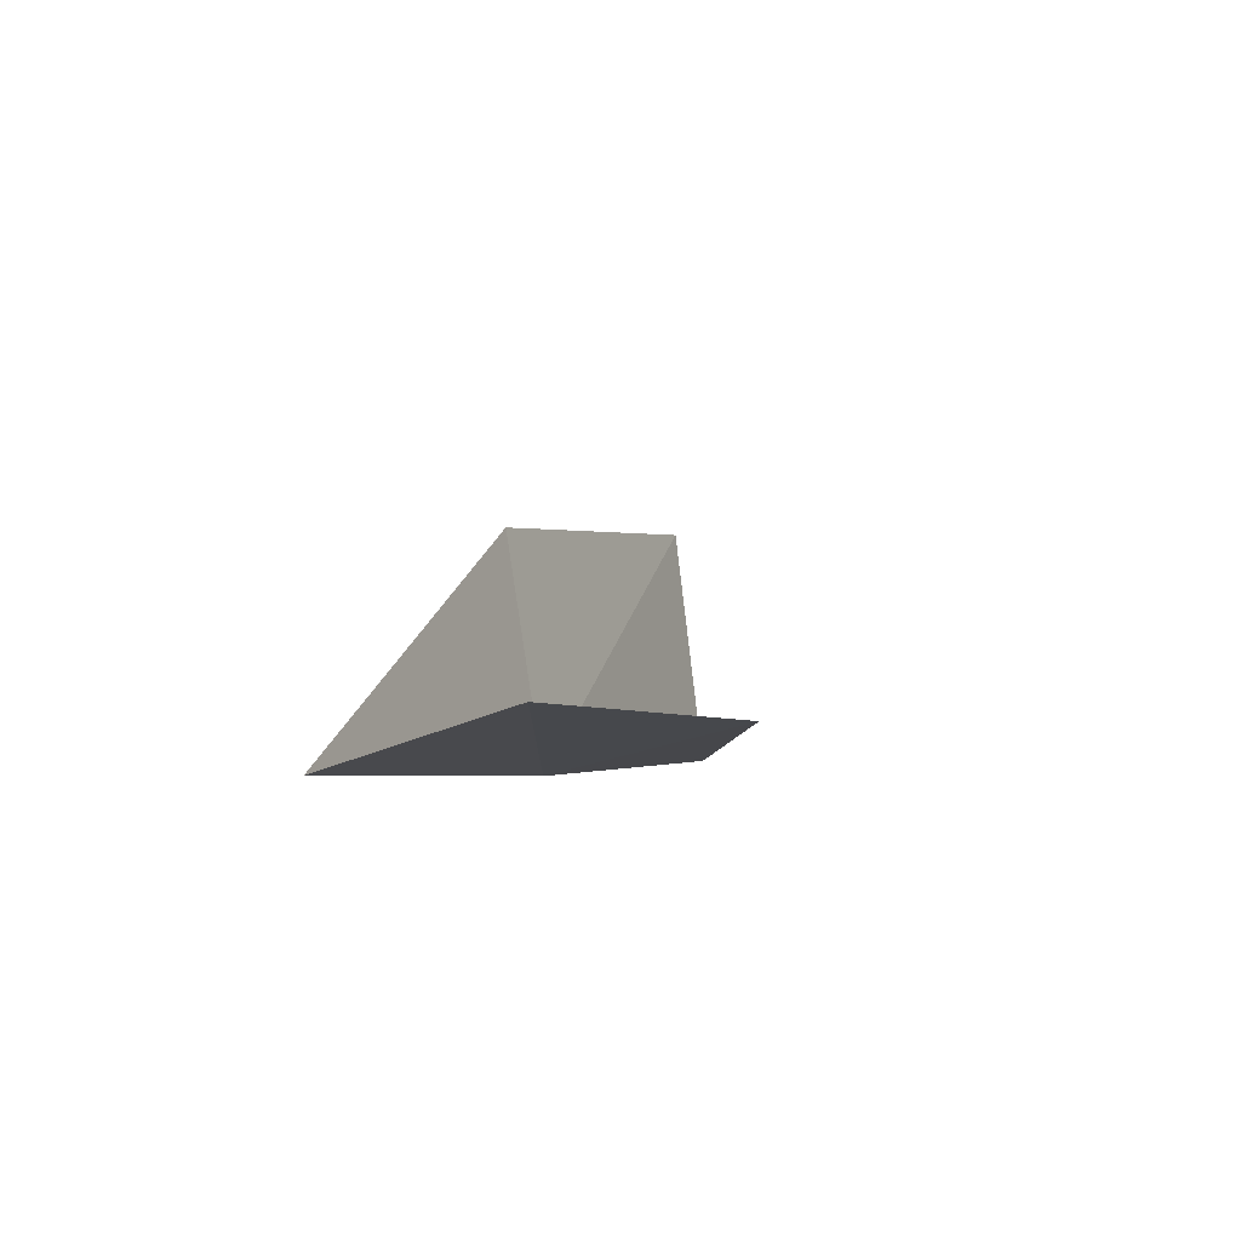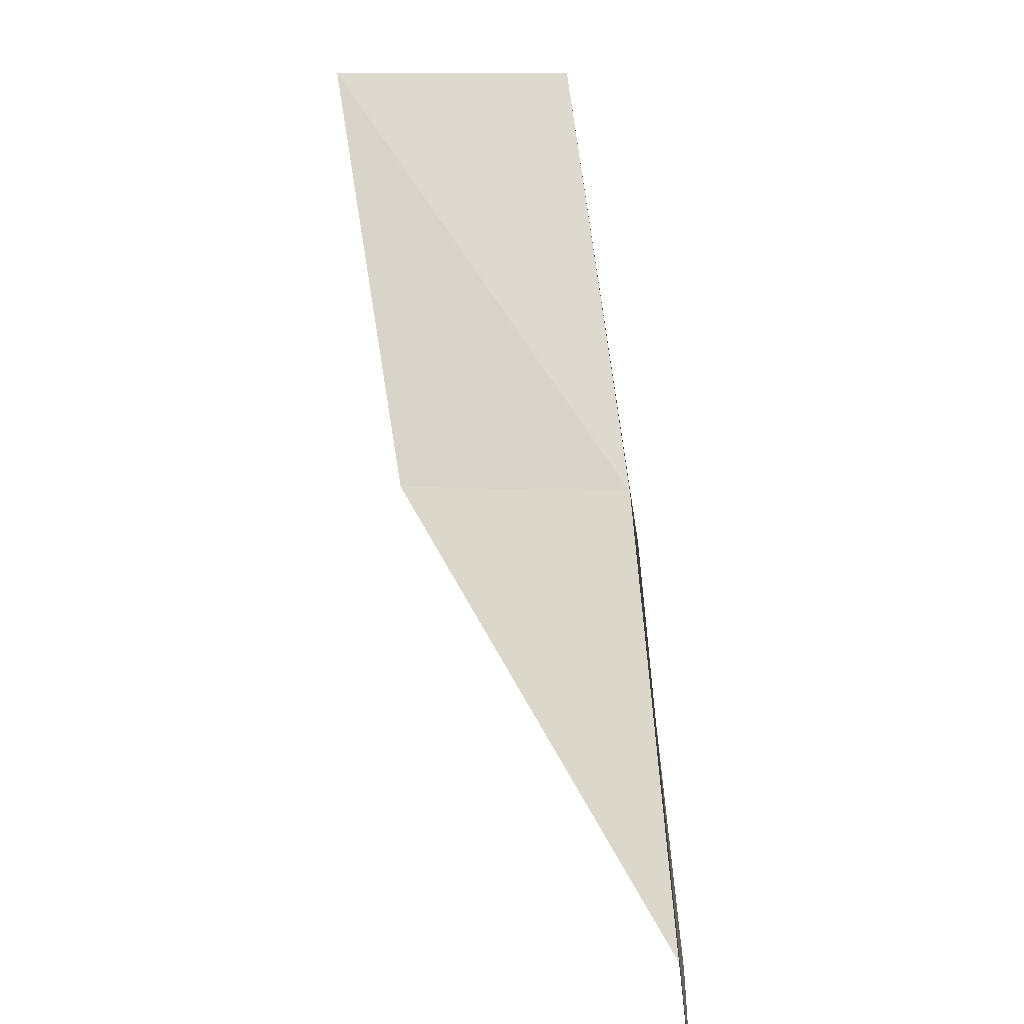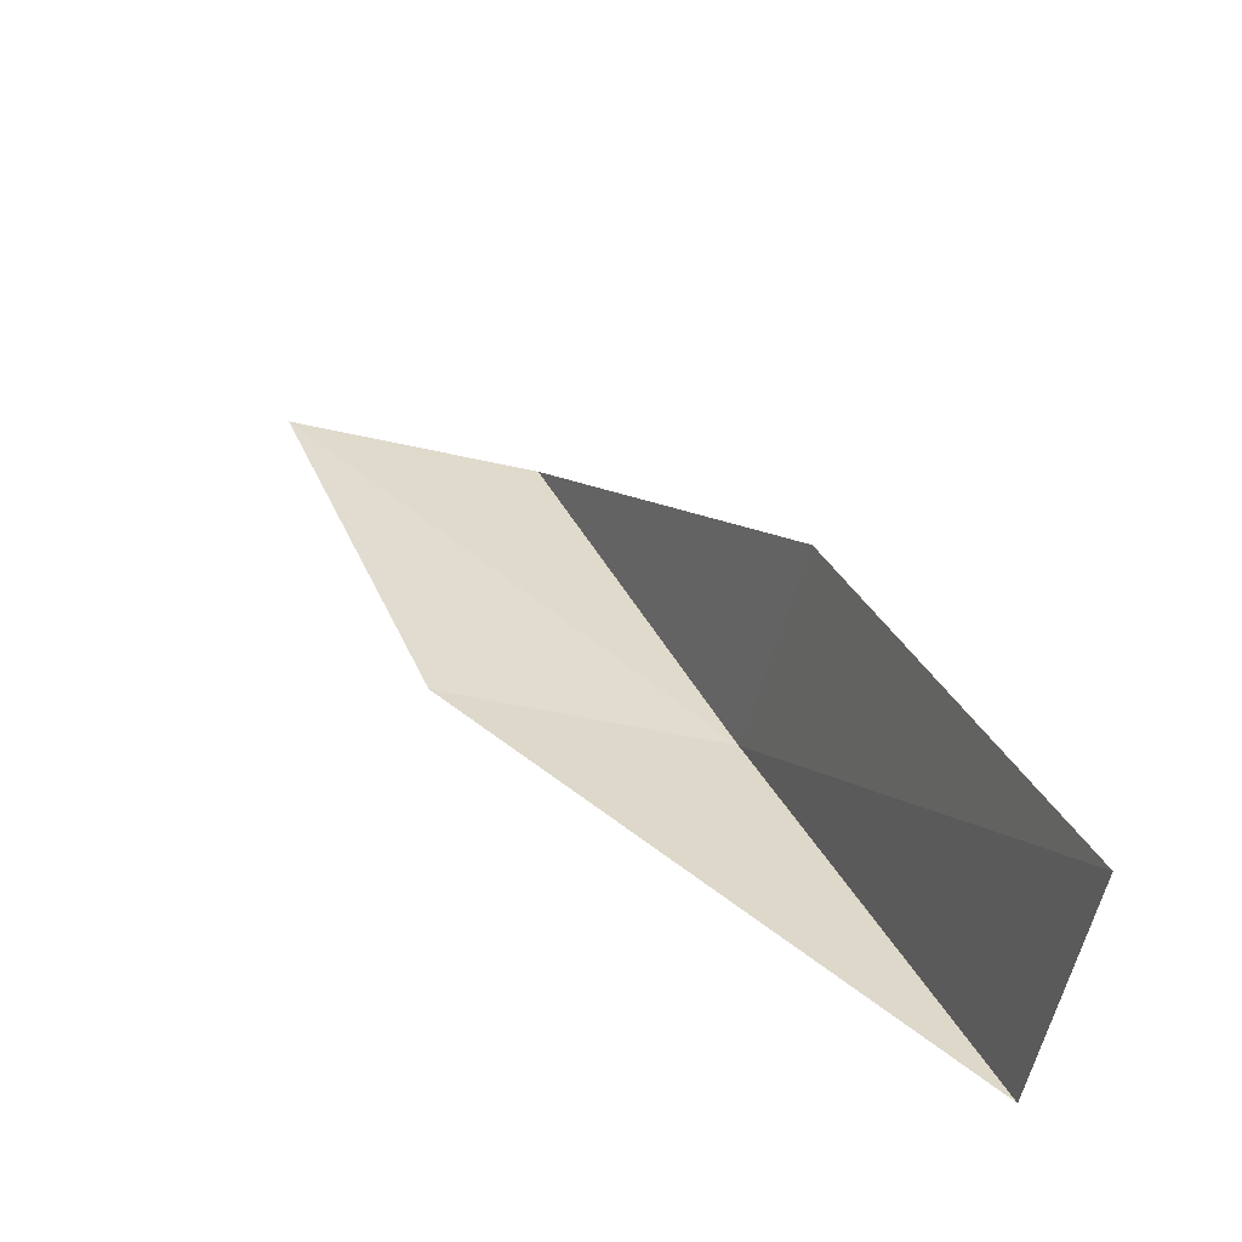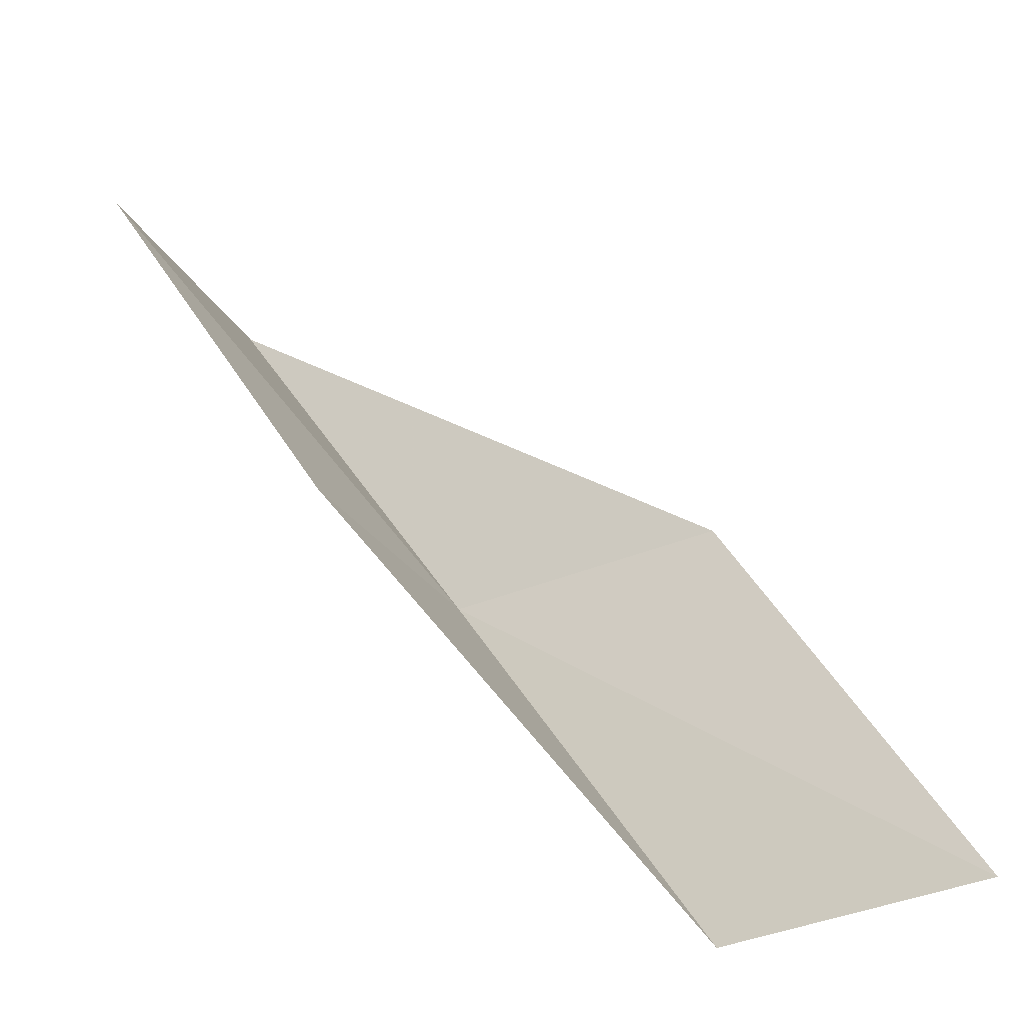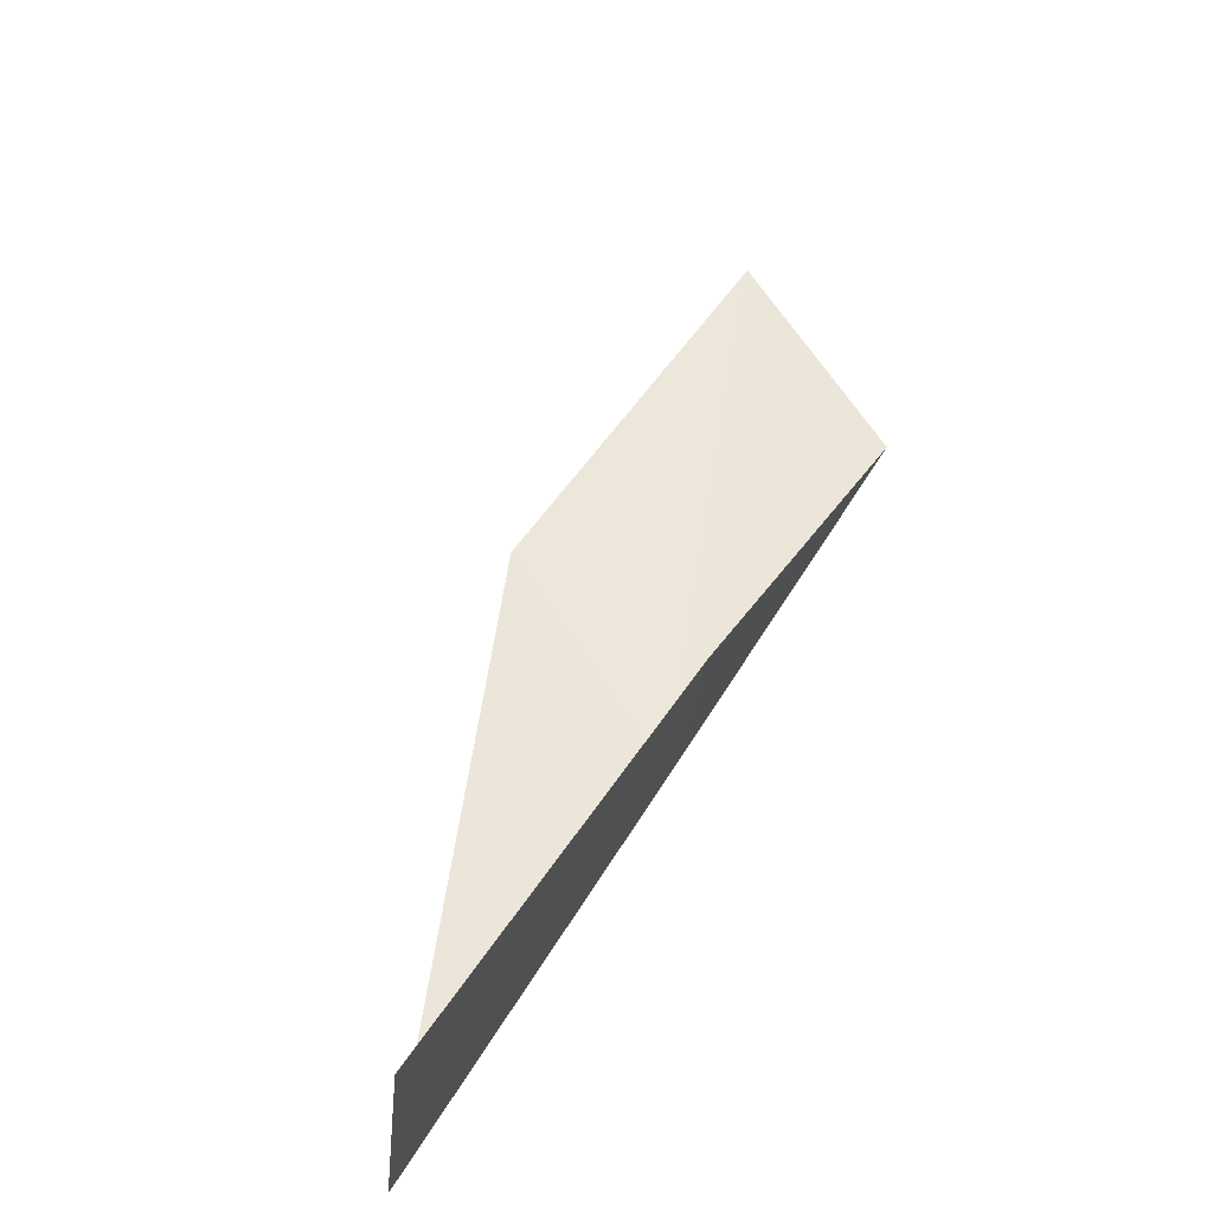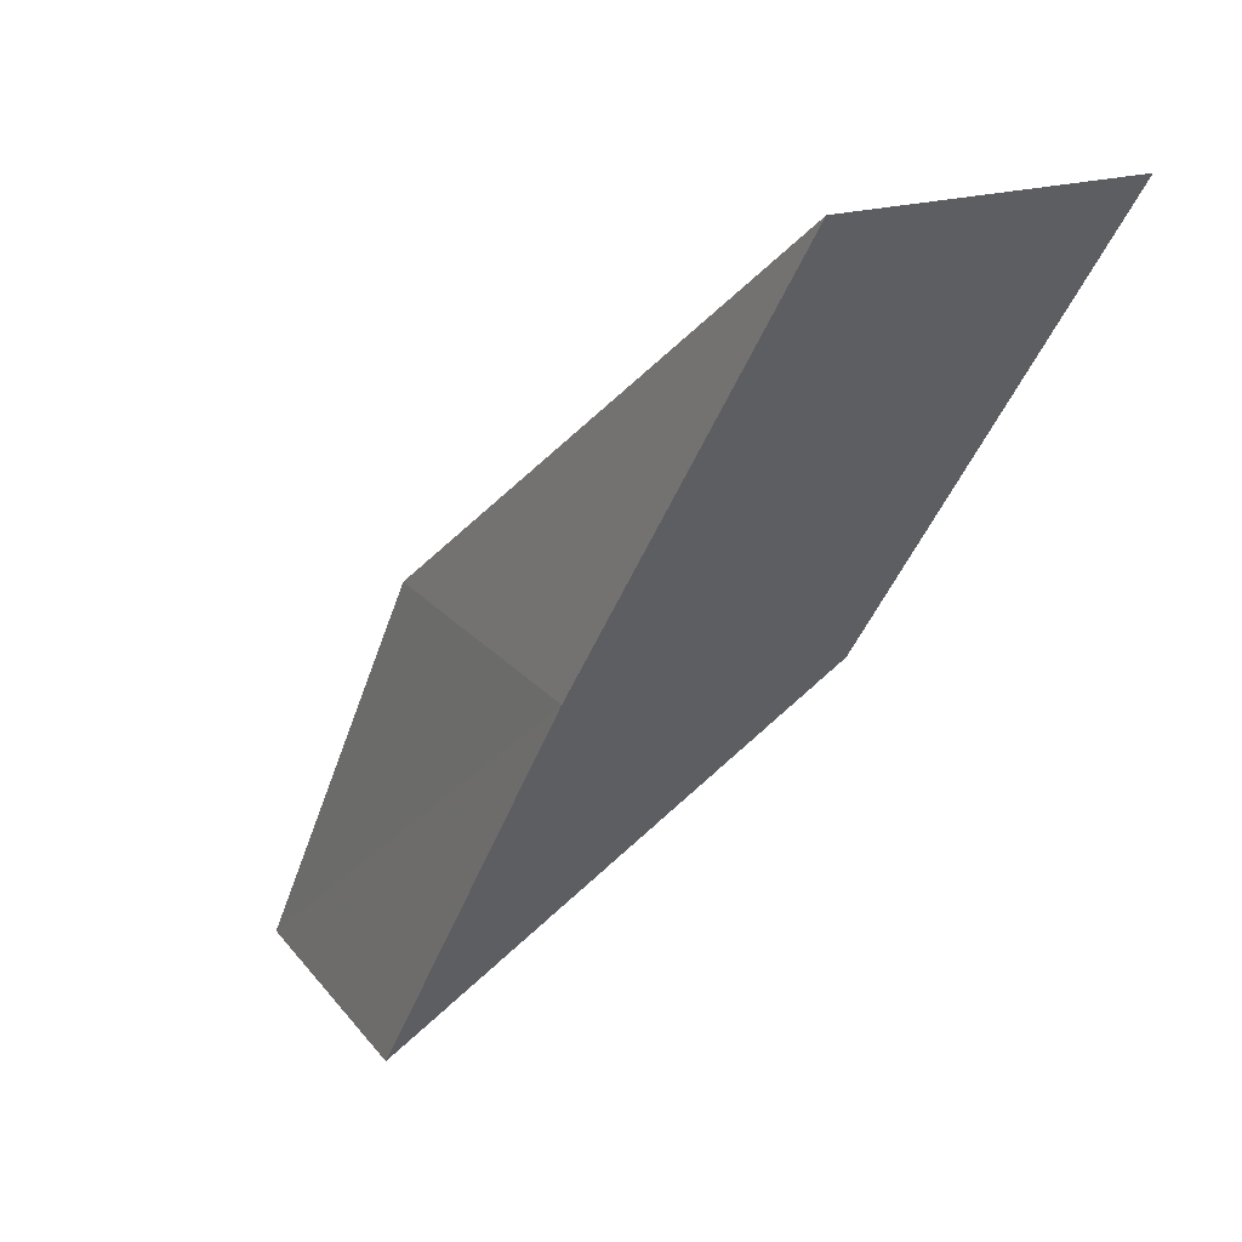
<metadata>
{"format":"obj","ext":"obj","renderer":"f3d","projection":"perspective","resolution":1024,"background":"white","views":[{"elev":-5.5,"azim":-130.6,"up":"+Y"},{"elev":10.0,"azim":-96.2,"up":"+Z"},{"elev":38.5,"azim":7.2,"up":"+Y"},{"elev":-38.2,"azim":-159.9,"up":"+Z"},{"elev":49.7,"azim":58.4,"up":"+Y"},{"elev":22.5,"azim":53.9,"up":"+Z"}]}
</metadata>
<code>
v 28.73 -31.41 47.94
v 25.83 -31.03 47.94
v 31.32 -31.06 52.3
v 31.76 -28.5 52.3
v 29.31 -29.03 47.94
v 23.5 -31.17 43.59
v 26.19 -31.59 43.59
f 1 3 2
f 1 5 4
f 1 4 3
f 1 6 7
f 1 2 6
f 1 7 5

</code>
